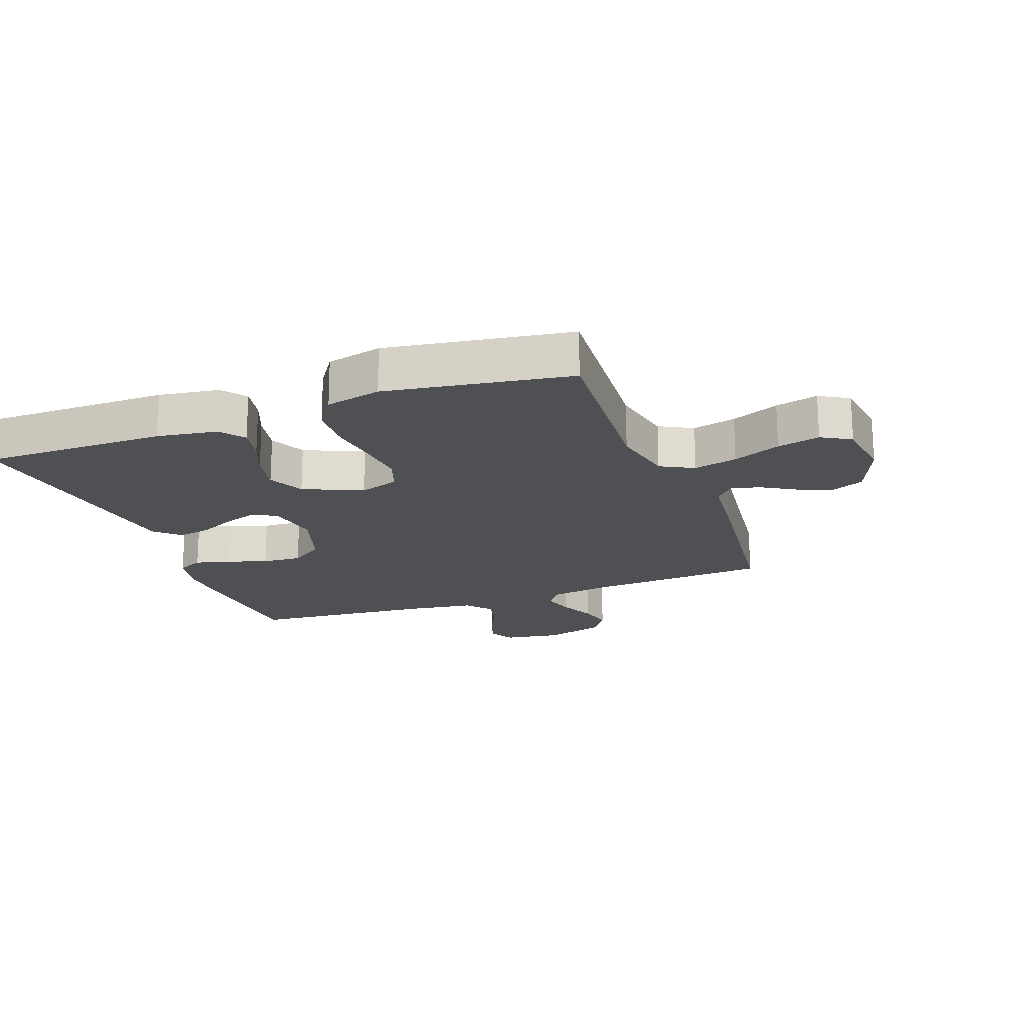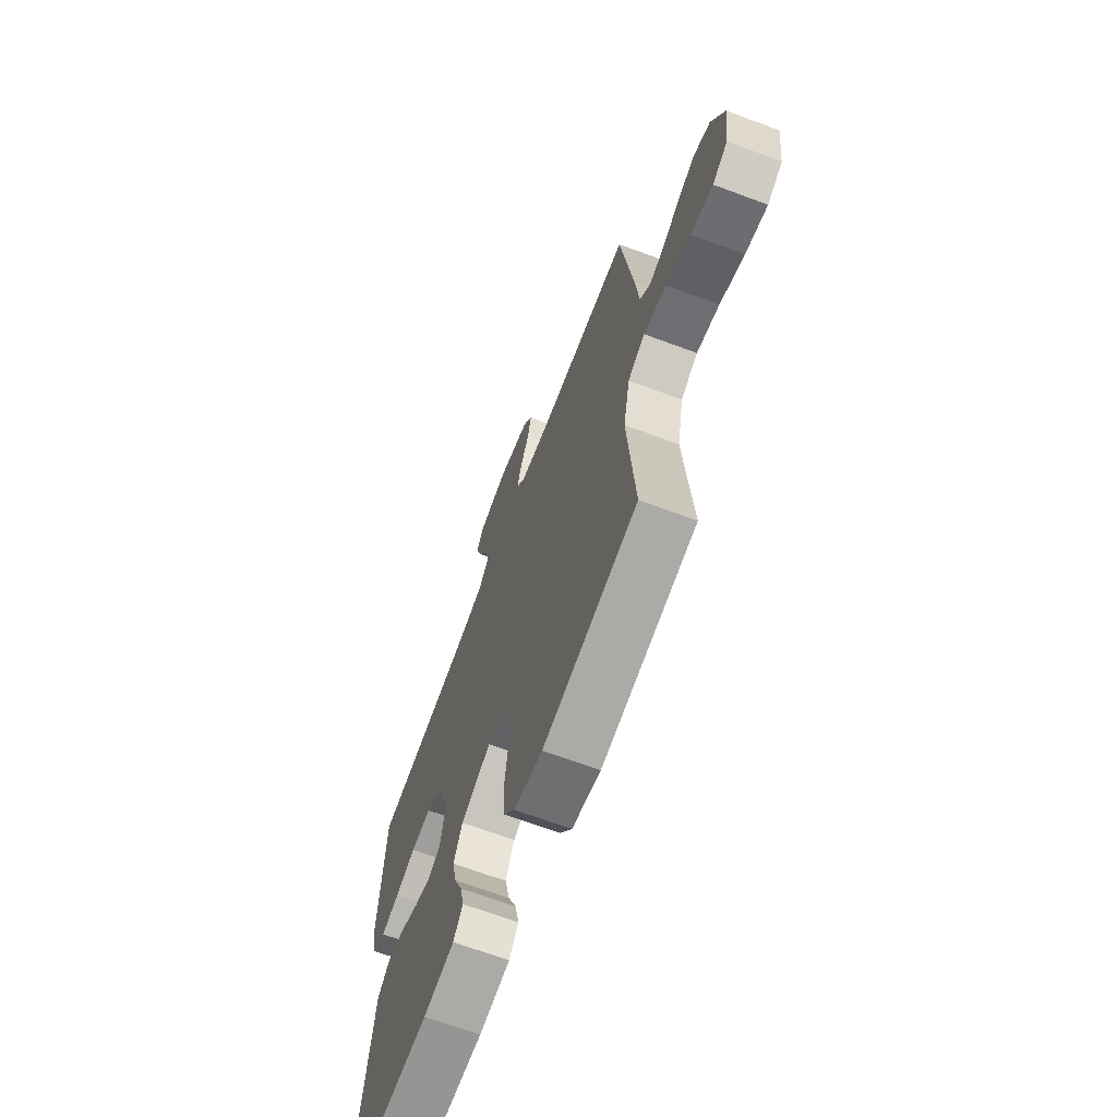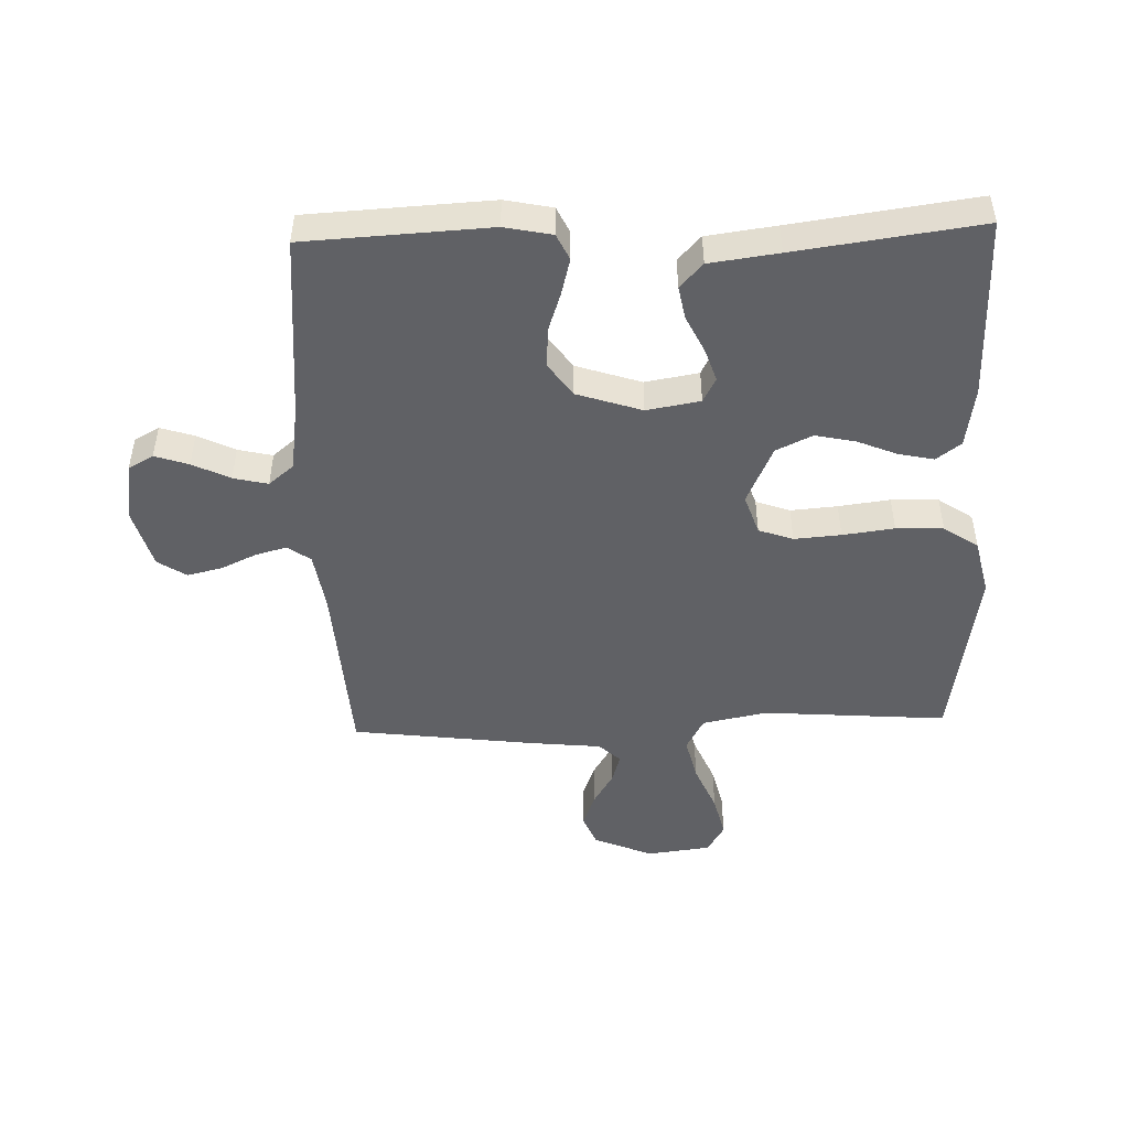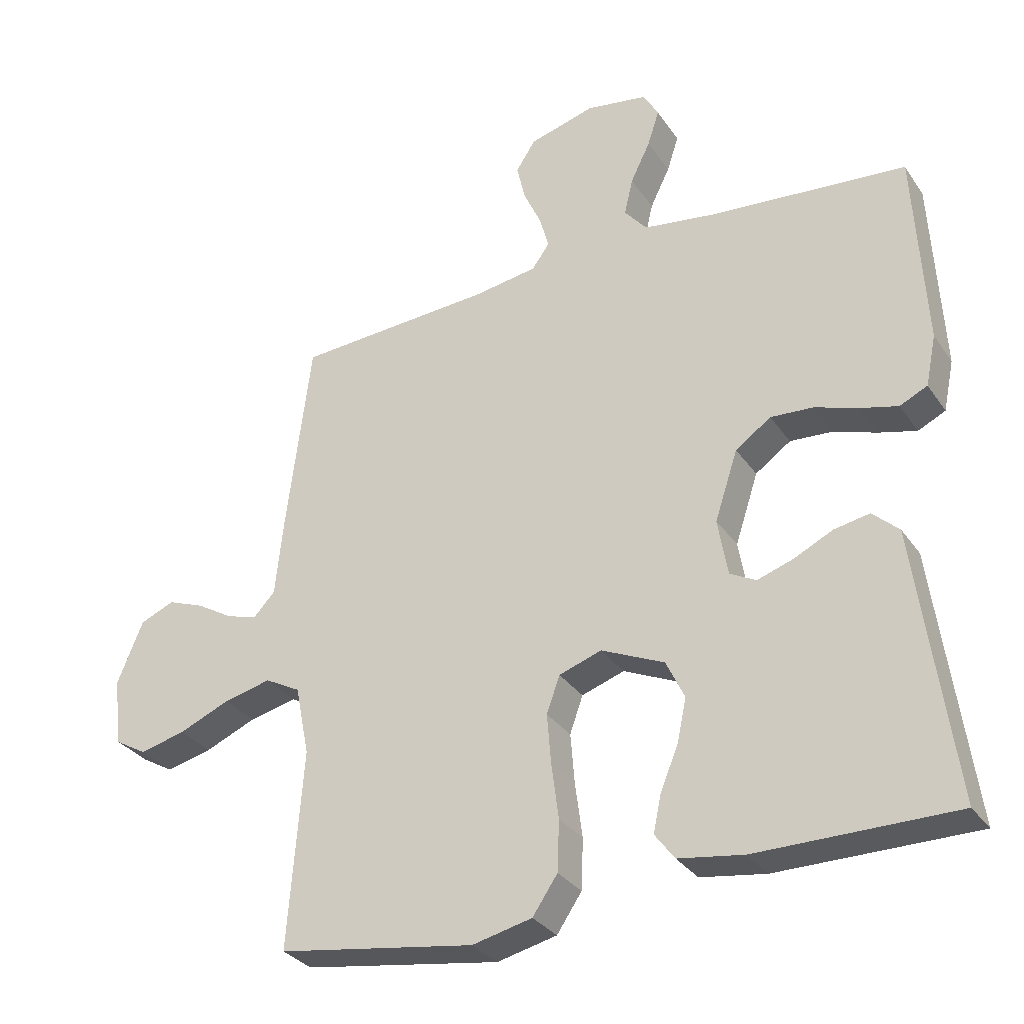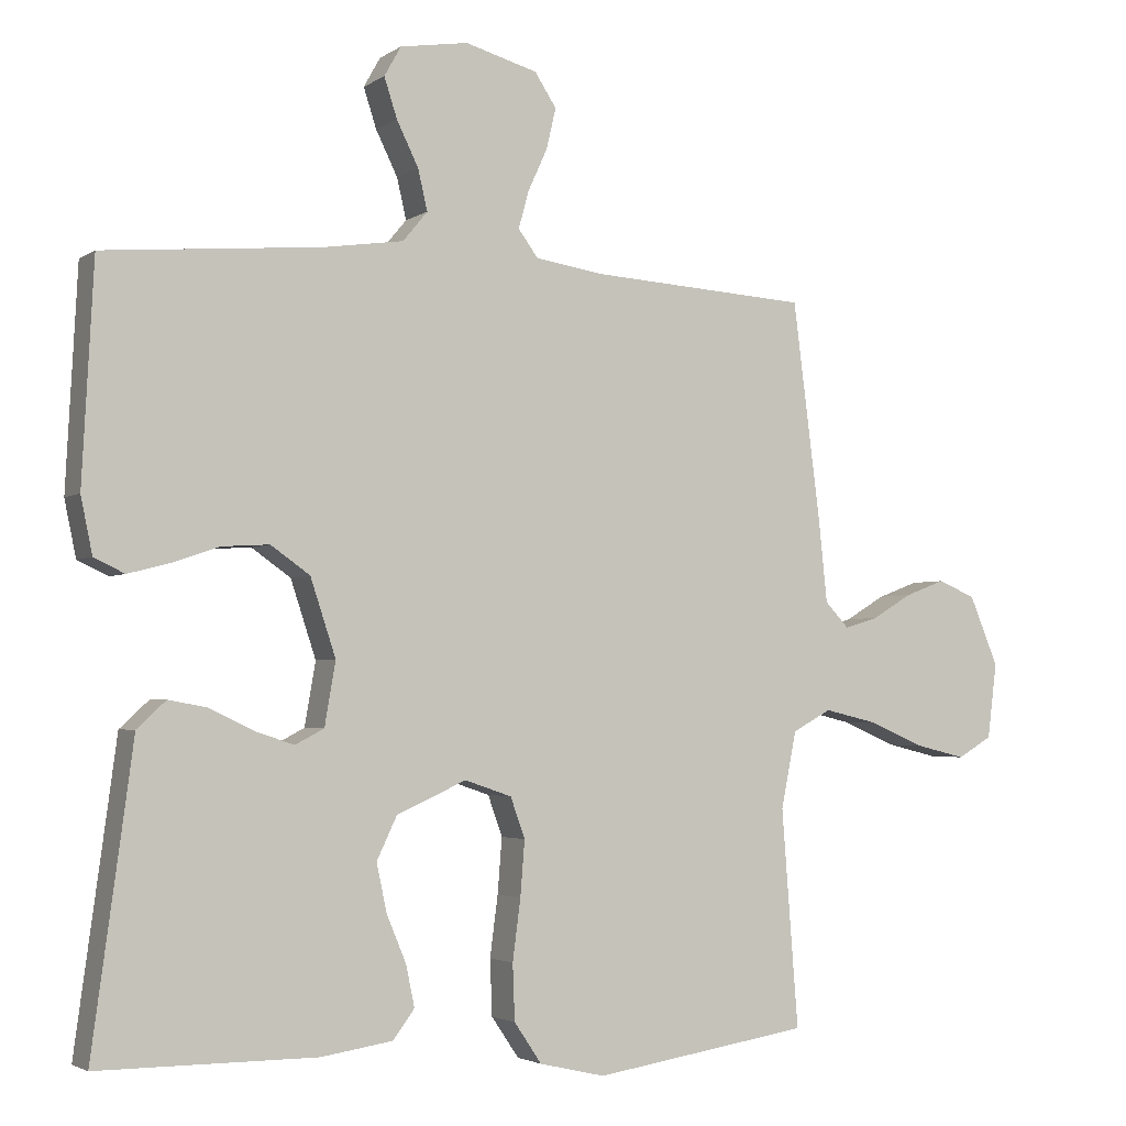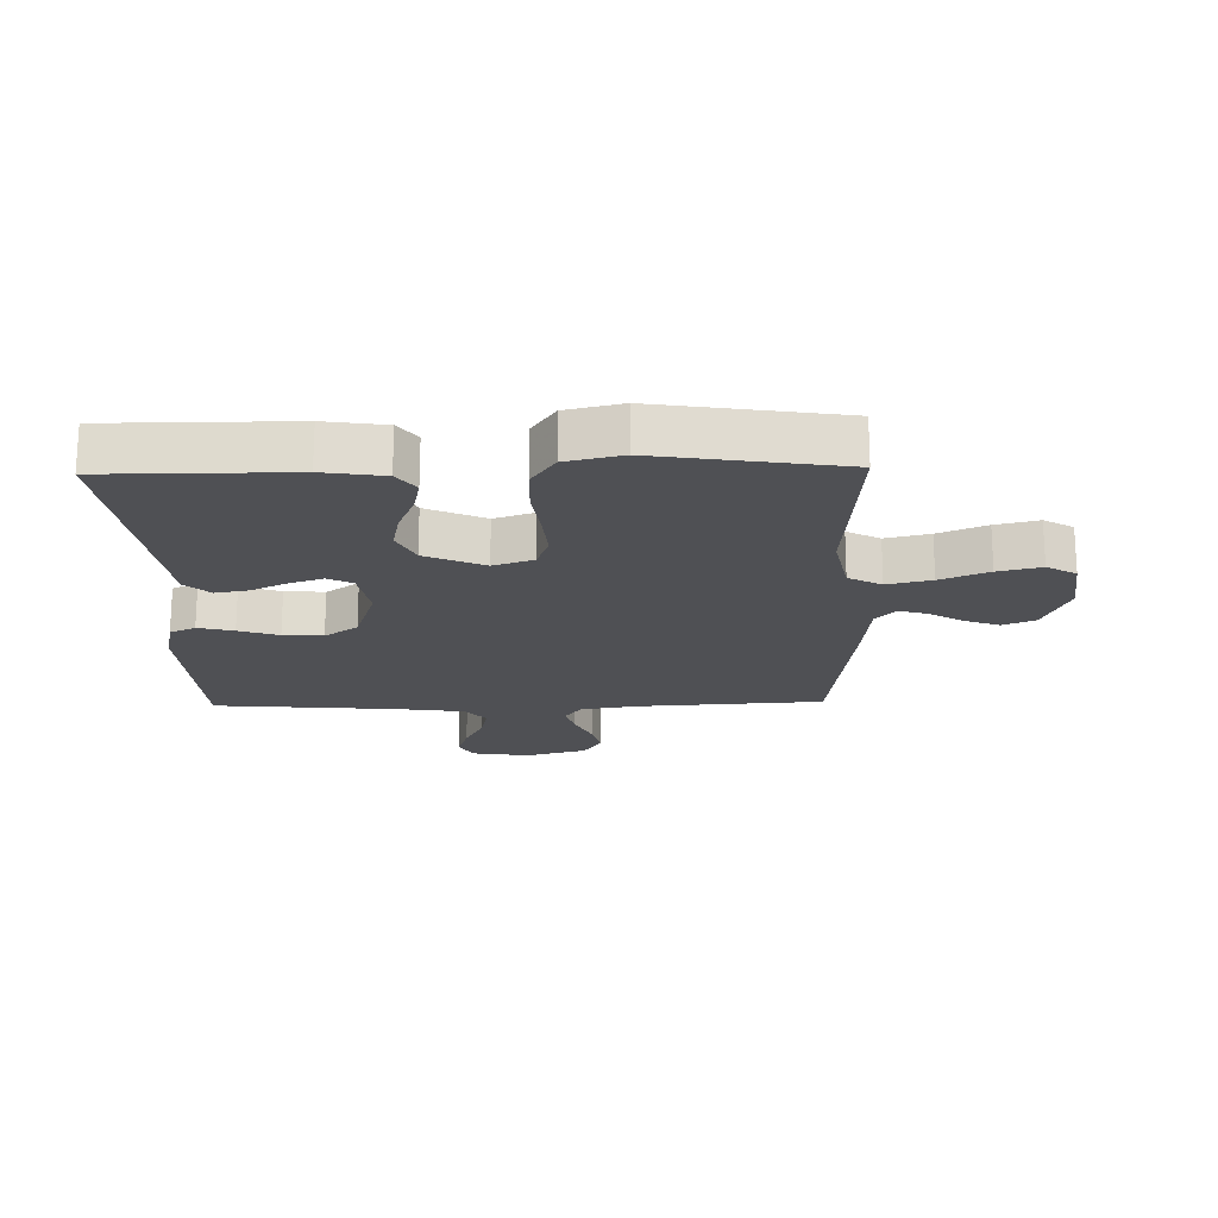
<metadata>
{"format":"obj","ext":"obj","renderer":"f3d","projection":"perspective","resolution":1024,"background":"white","views":[{"elev":-19.0,"azim":-159.5,"up":"+Y"},{"elev":-67.4,"azim":-110.5,"up":"+Z"},{"elev":-48.1,"azim":91.9,"up":"+Y"},{"elev":-31.2,"azim":28.5,"up":"+Z"},{"elev":-2.9,"azim":153.6,"up":"+Z"},{"elev":-19.2,"azim":-178.7,"up":"+Y"}]}
</metadata>
<code>
v 0.5 0.07 0.5
v 0.516 0.07 0.2
v 0.5 0.07 0.123
v 0.458 0.07 0.103
v 0.4 0.07 0.118
v 0.335 0.07 0.14
v 0.27 0.07 0.144
v 0.216 0.07 0.106
v 0.181 0.07 0
v 0.196 0.07 -0.087
v 0.236 0.07 -0.108
v 0.29 0.07 -0.09
v 0.35 0.07 -0.061
v 0.404 0.07 -0.051
v 0.444 0.07 -0.088
v 0.459 0.07 -0.2
v 0.5 0.07 -0.5
v 0.2 0.07 -0.5
v 0.101 0.07 -0.485
v 0.071 0.07 -0.445
v 0.083 0.07 -0.388
v 0.11 0.07 -0.323
v 0.124 0.07 -0.257
v 0.096 0.07 -0.198
v 0 0.07 -0.155
v -0.065 0.07 -0.177
v -0.085 0.07 -0.233
v -0.079 0.07 -0.309
v -0.068 0.07 -0.393
v -0.071 0.07 -0.47
v -0.109 0.07 -0.526
v -0.2 0.07 -0.547
v -0.5 0.07 -0.5
v -0.477 0.07 -0.2
v -0.498 0.07 -0.094
v -0.552 0.07 -0.065
v -0.624 0.07 -0.082
v -0.702 0.07 -0.115
v -0.772 0.07 -0.132
v -0.82 0.07 -0.104
v -0.833 0.07 0
v -0.793 0.07 0.096
v -0.741 0.07 0.118
v -0.685 0.07 0.097
v -0.63 0.07 0.064
v -0.583 0.07 0.05
v -0.55 0.07 0.085
v -0.538 0.07 0.2
v -0.5 0.07 0.5
v -0.2 0.07 0.519
v -0.103 0.07 0.534
v -0.076 0.07 0.571
v -0.09 0.07 0.622
v -0.117 0.07 0.681
v -0.13 0.07 0.737
v -0.1 0.07 0.783
v 0 0.07 0.811
v 0.094 0.07 0.796
v 0.117 0.07 0.755
v 0.099 0.07 0.7
v 0.069 0.07 0.639
v 0.056 0.07 0.583
v 0.09 0.07 0.542
v 0.2 0.07 0.526
v 0.5 0 0.5
v 0.516 0 0.2
v 0.5 0 0.123
v 0.458 0 0.103
v 0.4 0 0.118
v 0.335 0 0.14
v 0.27 0 0.144
v 0.216 0 0.106
v 0.181 0 0
v 0.196 0 -0.087
v 0.236 0 -0.108
v 0.29 0 -0.09
v 0.35 0 -0.061
v 0.404 0 -0.051
v 0.444 0 -0.088
v 0.459 0 -0.2
v 0.5 0 -0.5
v 0.2 0 -0.5
v 0.101 0 -0.485
v 0.071 0 -0.445
v 0.083 0 -0.388
v 0.11 0 -0.323
v 0.124 0 -0.257
v 0.096 0 -0.198
v 0 0 -0.155
v -0.065 0 -0.177
v -0.085 0 -0.233
v -0.079 0 -0.309
v -0.068 0 -0.393
v -0.071 0 -0.47
v -0.109 0 -0.526
v -0.2 0 -0.547
v -0.5 0 -0.5
v -0.477 0 -0.2
v -0.498 0 -0.094
v -0.552 0 -0.065
v -0.624 0 -0.082
v -0.702 0 -0.115
v -0.772 0 -0.132
v -0.82 0 -0.104
v -0.833 0 0
v -0.793 0 0.096
v -0.741 0 0.118
v -0.685 0 0.097
v -0.63 0 0.064
v -0.583 0 0.05
v -0.55 0 0.085
v -0.538 0 0.2
v -0.5 0 0.5
v -0.2 0 0.519
v -0.103 0 0.534
v -0.076 0 0.571
v -0.09 0 0.622
v -0.117 0 0.681
v -0.13 0 0.737
v -0.1 0 0.783
v 0 0 0.811
v 0.094 0 0.796
v 0.117 0 0.755
v 0.099 0 0.7
v 0.069 0 0.639
v 0.056 0 0.583
v 0.09 0 0.542
v 0.2 0 0.526
f 59 60 61
f 58 59 61
f 57 58 61
f 56 57 61
f 55 56 61
f 54 55 61
f 53 54 61
f 52 53 61 62
f 51 52 62 63
f 47 48 49 50
f 51 63 64
f 50 51 64
f 47 50 64
f 43 44 45
f 42 43 45
f 41 42 45
f 40 41 45
f 39 40 45
f 38 39 45
f 37 38 45
f 36 37 45 46
f 47 64 1
f 46 47 1
f 36 46 1
f 35 36 1
f 32 33 34
f 31 32 34
f 30 31 34
f 29 30 34
f 28 29 34
f 20 21 22
f 19 20 22
f 18 19 22
f 17 18 22
f 16 17 22
f 16 22 23
f 15 16 23
f 14 15 23
f 13 14 23
f 12 13 23
f 11 12 23 24
f 4 5 6
f 3 4 6
f 2 3 6
f 1 2 6
f 1 6 7
f 35 1 7 8
f 27 28 34 35
f 26 27 35
f 35 8 9
f 26 35 9
f 25 26 9
f 10 11 24 25
f 9 10 25
f 125 124 123
f 125 123 122
f 125 122 121
f 125 121 120
f 125 120 119
f 125 119 118
f 125 118 117
f 126 125 117 116
f 127 126 116 115
f 114 113 112 111
f 128 127 115
f 128 115 114
f 128 114 111
f 109 108 107
f 109 107 106
f 109 106 105
f 109 105 104
f 109 104 103
f 109 103 102
f 109 102 101
f 110 109 101 100
f 65 128 111
f 65 111 110
f 65 110 100
f 65 100 99
f 98 97 96
f 98 96 95
f 98 95 94
f 98 94 93
f 98 93 92
f 86 85 84
f 86 84 83
f 86 83 82
f 86 82 81
f 86 81 80
f 87 86 80
f 87 80 79
f 87 79 78
f 87 78 77
f 87 77 76
f 88 87 76 75
f 70 69 68
f 70 68 67
f 70 67 66
f 70 66 65
f 71 70 65
f 72 71 65 99
f 99 98 92 91
f 99 91 90
f 73 72 99
f 73 99 90
f 73 90 89
f 89 88 75 74
f 89 74 73
f 1 65 66 2
f 2 66 67 3
f 3 67 68 4
f 4 68 69 5
f 5 69 70 6
f 6 70 71 7
f 7 71 72 8
f 8 72 73 9
f 9 73 74 10
f 10 74 75 11
f 11 75 76 12
f 12 76 77 13
f 13 77 78 14
f 14 78 79 15
f 15 79 80 16
f 16 80 81 17
f 17 81 82 18
f 18 82 83 19
f 19 83 84 20
f 20 84 85 21
f 21 85 86 22
f 22 86 87 23
f 23 87 88 24
f 24 88 89 25
f 25 89 90 26
f 26 90 91 27
f 27 91 92 28
f 28 92 93 29
f 29 93 94 30
f 30 94 95 31
f 31 95 96 32
f 32 96 97 33
f 33 97 98 34
f 34 98 99 35
f 35 99 100 36
f 36 100 101 37
f 37 101 102 38
f 38 102 103 39
f 39 103 104 40
f 40 104 105 41
f 41 105 106 42
f 42 106 107 43
f 43 107 108 44
f 44 108 109 45
f 45 109 110 46
f 46 110 111 47
f 47 111 112 48
f 48 112 113 49
f 49 113 114 50
f 50 114 115 51
f 51 115 116 52
f 52 116 117 53
f 53 117 118 54
f 54 118 119 55
f 55 119 120 56
f 56 120 121 57
f 57 121 122 58
f 58 122 123 59
f 59 123 124 60
f 60 124 125 61
f 61 125 126 62
f 62 126 127 63
f 63 127 128 64
f 64 128 65 1

</code>
